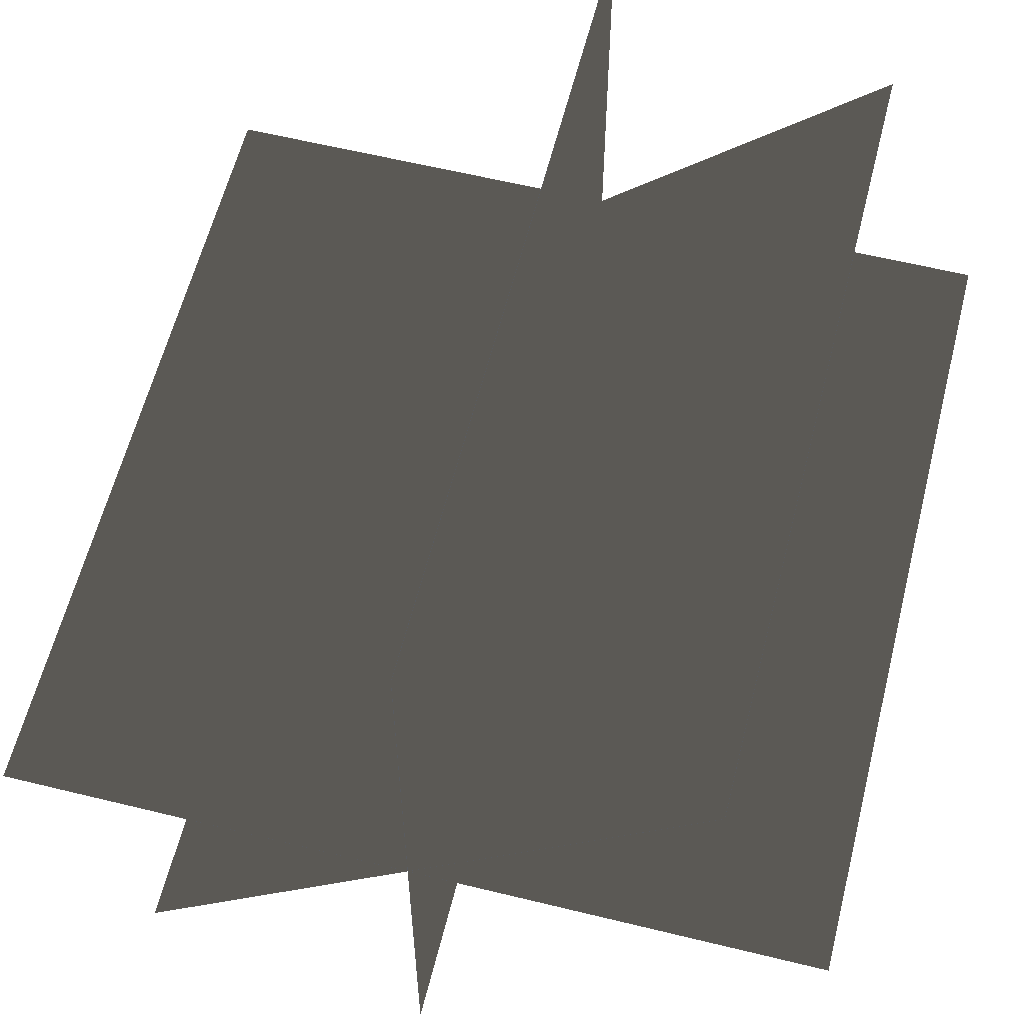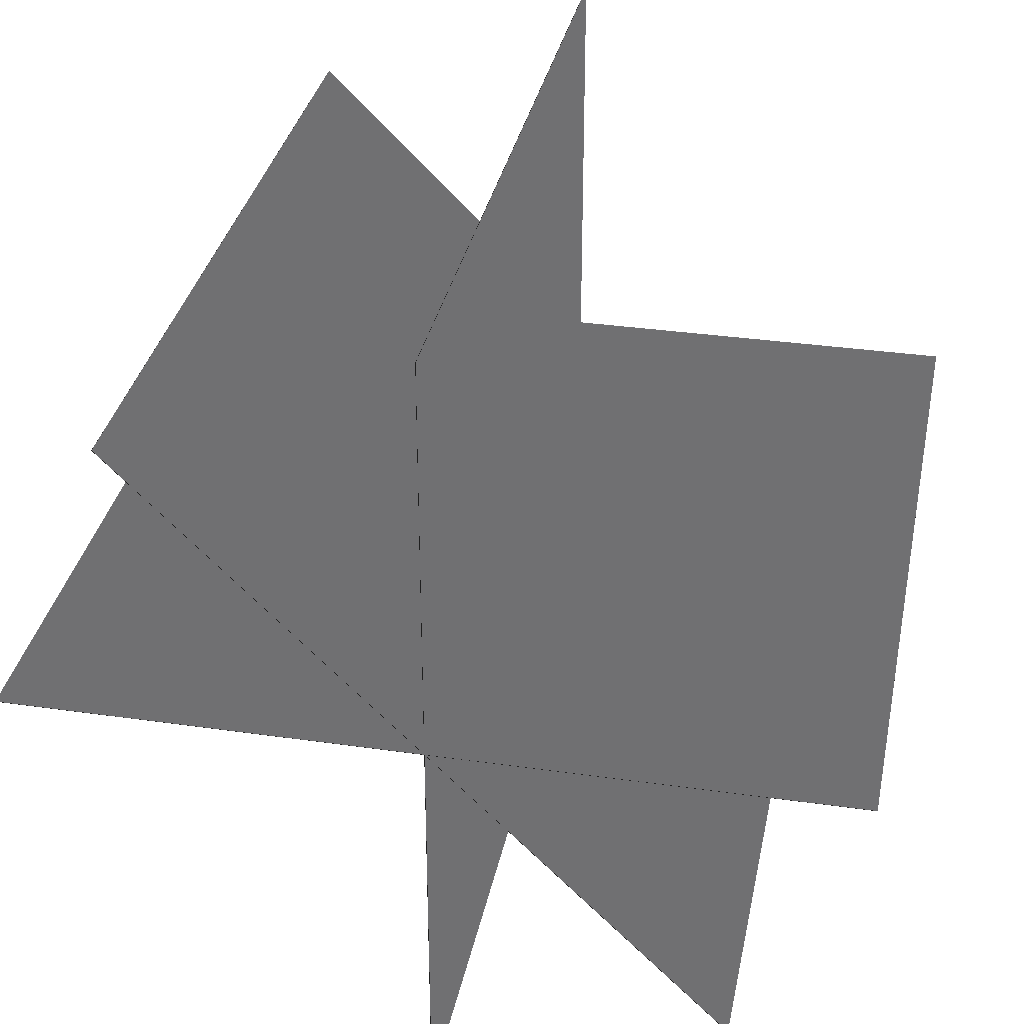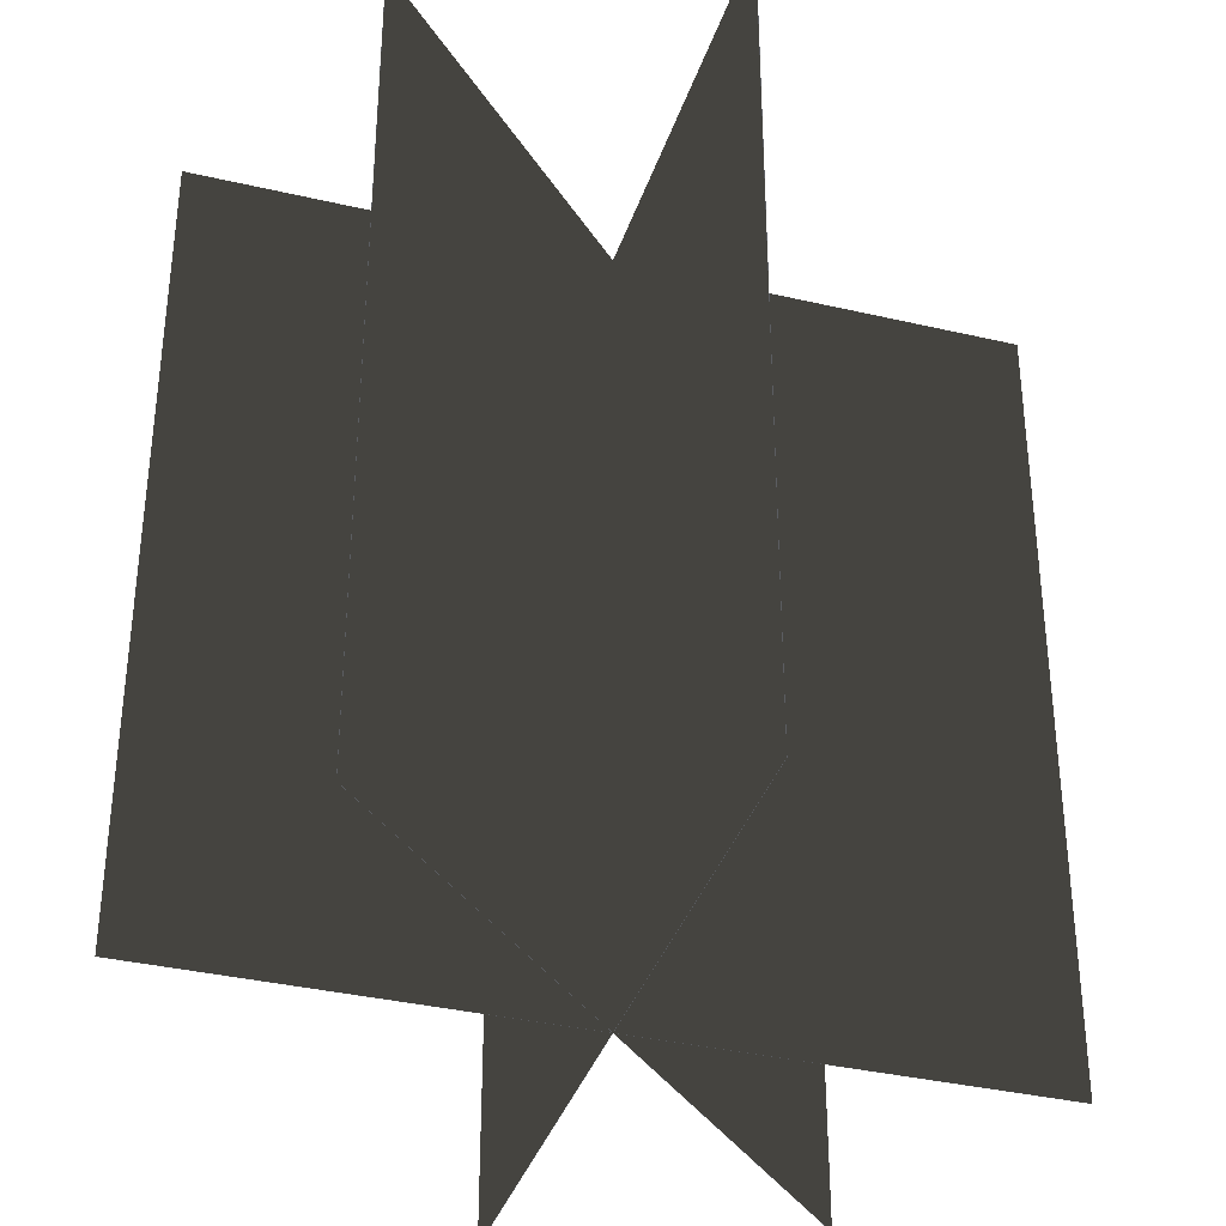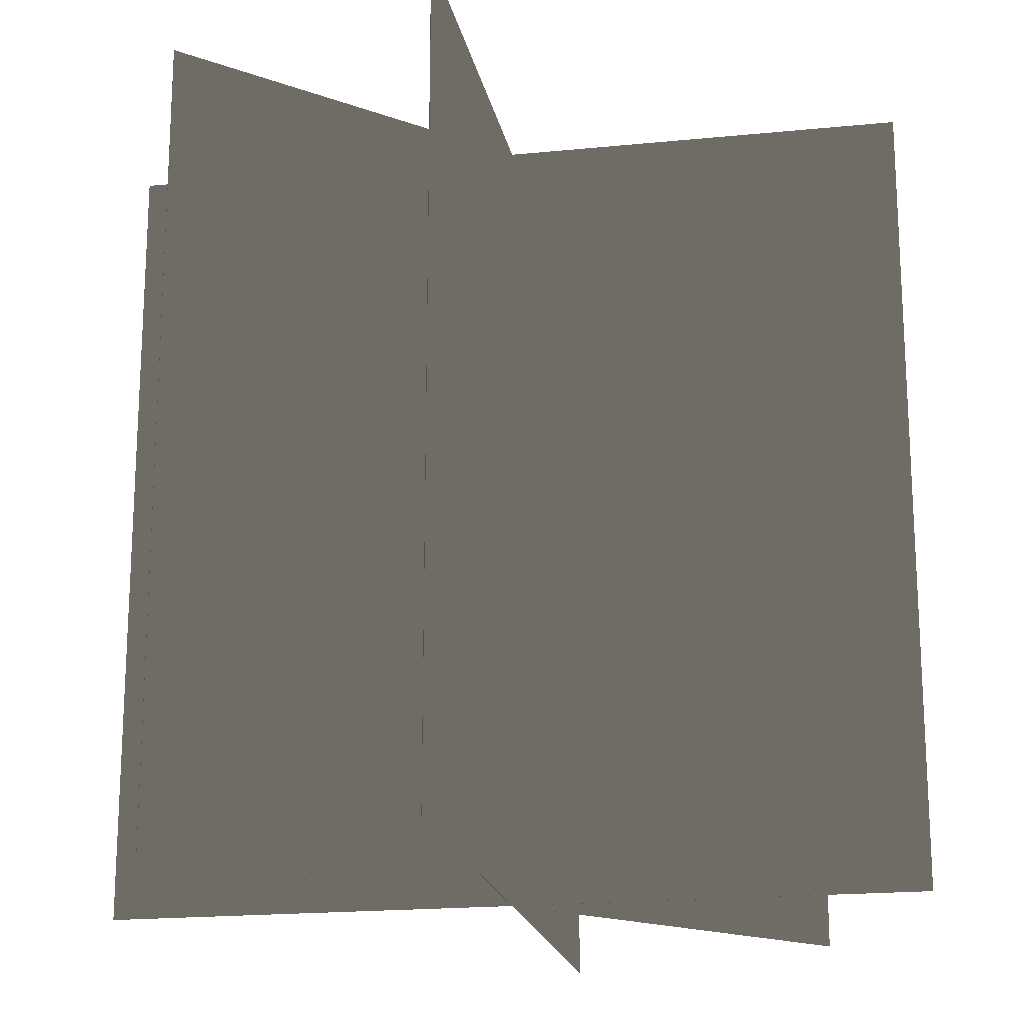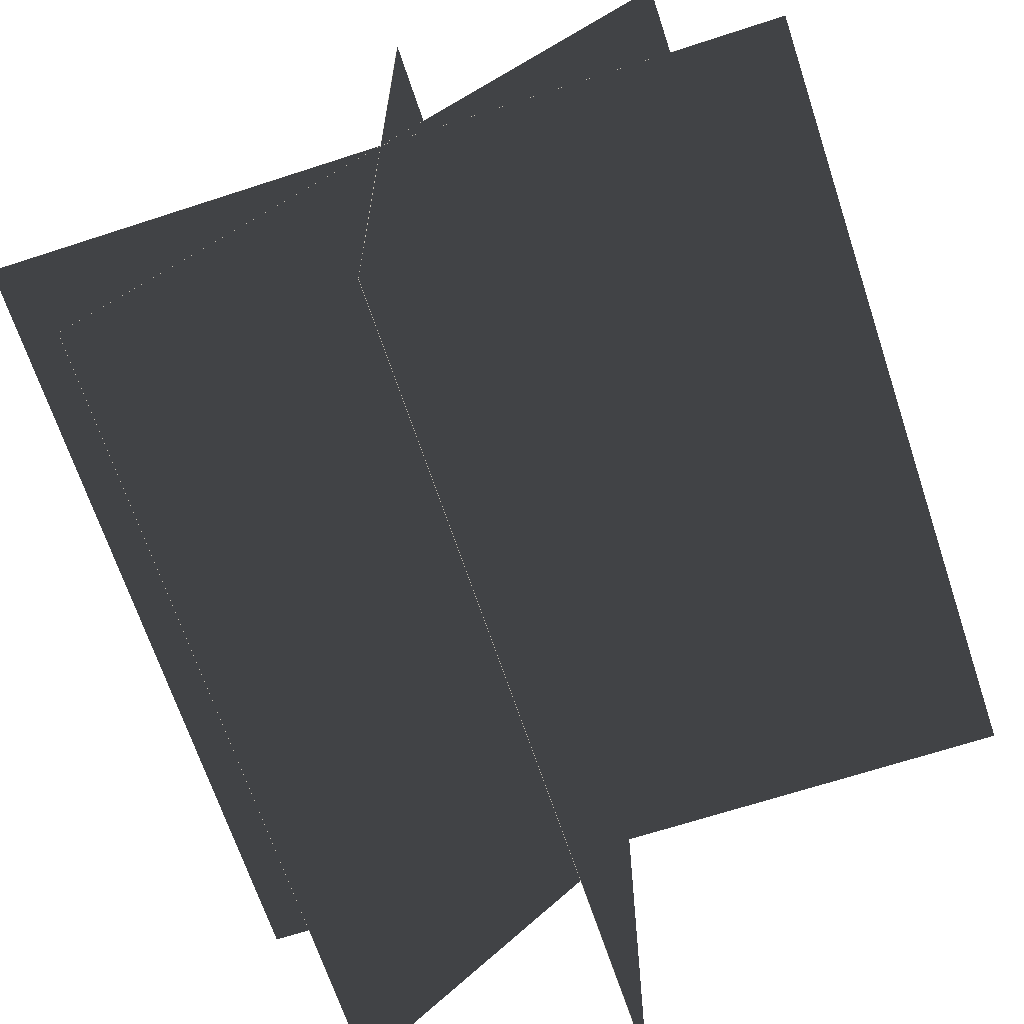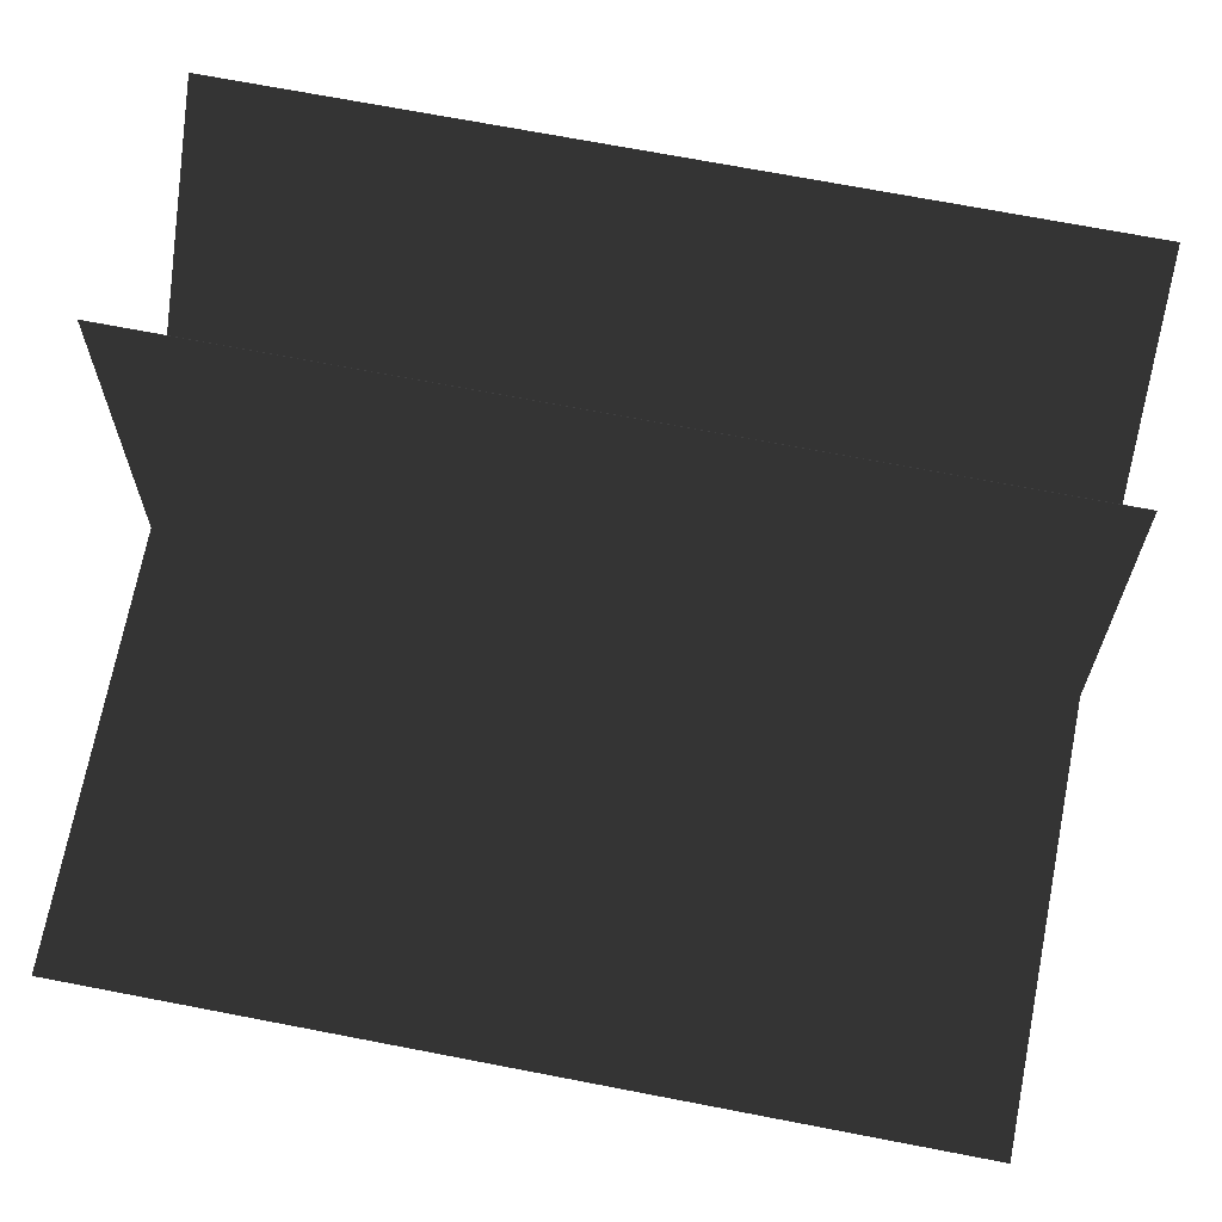
<metadata>
{"format":"obj","ext":"obj","renderer":"f3d","projection":"perspective","resolution":1024,"background":"white","views":[{"elev":60.1,"azim":14.1,"up":"+Z"},{"elev":33.2,"azim":-168.8,"up":"+Z"},{"elev":-36.2,"azim":-107.0,"up":"+Y"},{"elev":-19.1,"azim":100.7,"up":"+Y"},{"elev":-66.6,"azim":18.2,"up":"+Z"},{"elev":69.0,"azim":-79.0,"up":"+Z"}]}
</metadata>
<code>
o Grass
v -0.04487 0.08954 0
v 0.04487 0.08954 0
v 0.04487 0.02225 -0
v 0.04487 0.06711 0
v 0.04487 -0.000186 -0
v -0.04487 -0.000186 0
v 0.04487 0.04468 -0
v -0.04487 0.02225 0
v -0.04487 0.04468 0
v -0.04487 0.06711 0
v -0.04487 0.08954 -3e-05
v 0.04487 0.08954 -3e-05
v 0.04487 0.02225 -3e-05
v 0.04487 0.06711 -3e-05
v 0.04487 -0.000186 -3e-05
v -0.04487 -0.000186 -3e-05
v 0.04487 0.04468 -3e-05
v -0.04487 0.02225 -3e-05
v -0.04487 0.04468 -3e-05
v -0.04487 0.06711 -3e-05
v 0 0.08954 0.04487
v 0 0.08954 -0.04487
v -0 0.02225 -0.04487
v 0 0.06711 -0.04487
v -0 -0.000186 -0.04487
v 0 -0.000186 0.04487
v -0 0.04468 -0.04487
v 0 0.02225 0.04487
v 0 0.04468 0.04487
v 0 0.06711 0.04487
v -3e-05 0.08954 0.04487
v -3e-05 0.08954 -0.04487
v -3e-05 0.02225 -0.04487
v -3e-05 0.06711 -0.04487
v -3e-05 -0.000186 -0.04487
v -3e-05 -0.000186 0.04487
v -3e-05 0.04468 -0.04487
v -3e-05 0.02225 0.04487
v -3e-05 0.04468 0.04487
v -3e-05 0.06711 0.04487
v 0.03172 0.08954 0.03172
v -0.03172 0.08954 -0.03172
v -0.03172 0.02225 -0.03172
v -0.03172 0.06711 -0.03172
v -0.03172 -0.000186 -0.03172
v 0.03172 -0.000186 0.03172
v -0.03172 0.04468 -0.03172
v 0.03172 0.02225 0.03172
v 0.03172 0.04468 0.03172
v 0.03172 0.06711 0.03172
v 0.0317 0.08954 0.03175
v -0.03175 0.08954 -0.0317
v -0.03175 0.02225 -0.0317
v -0.03175 0.06711 -0.0317
v -0.03175 -0.000186 -0.0317
v 0.0317 -0.000186 0.03175
v -0.03175 0.04468 -0.0317
v 0.0317 0.02225 0.03175
v 0.0317 0.04468 0.03175
v 0.0317 0.06711 0.03175
f 10 4 2 1
f 6 5 3 8
f 8 3 7 9
f 9 7 4 10
f 20 11 12 14
f 16 18 13 15
f 18 19 17 13
f 19 20 14 17
f 30 24 22 21
f 26 25 23 28
f 28 23 27 29
f 29 27 24 30
f 40 31 32 34
f 36 38 33 35
f 38 39 37 33
f 39 40 34 37
f 50 44 42 41
f 46 45 43 48
f 48 43 47 49
f 49 47 44 50
f 60 51 52 54
f 56 58 53 55
f 58 59 57 53
f 59 60 54 57

</code>
